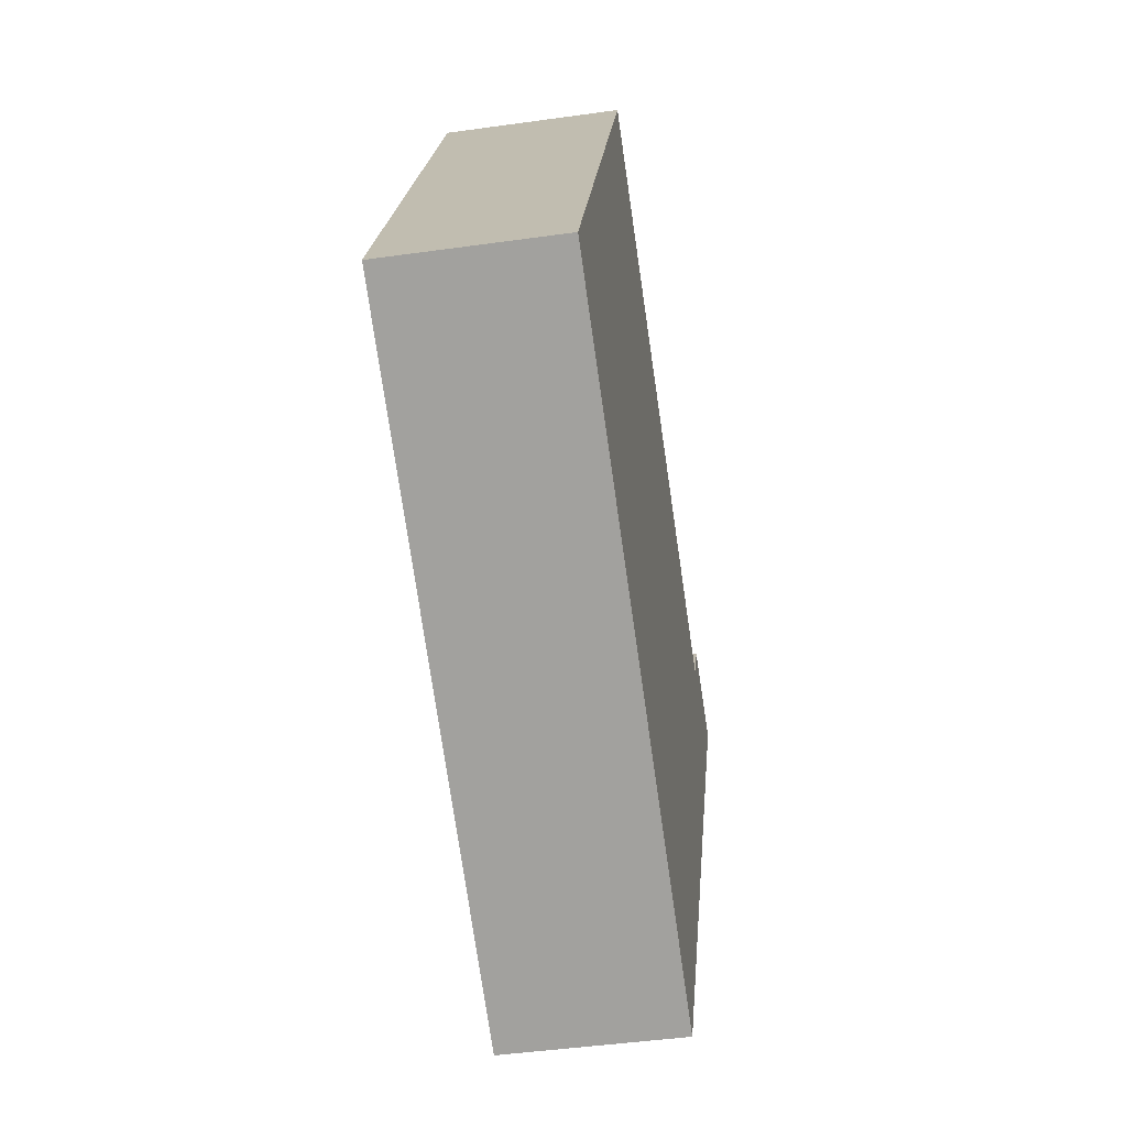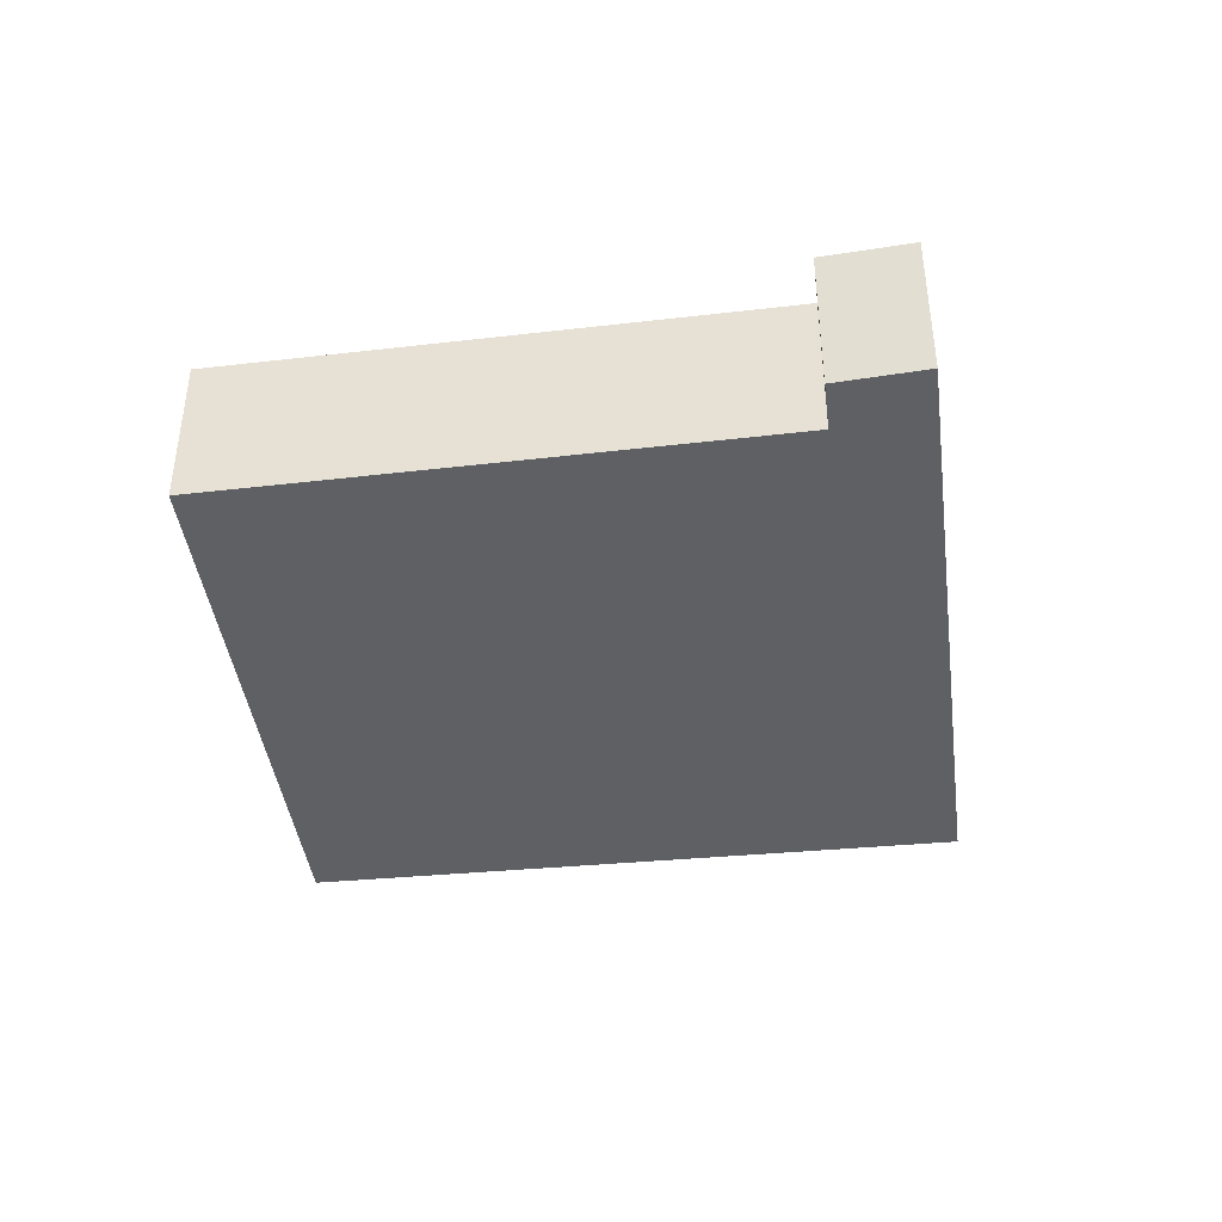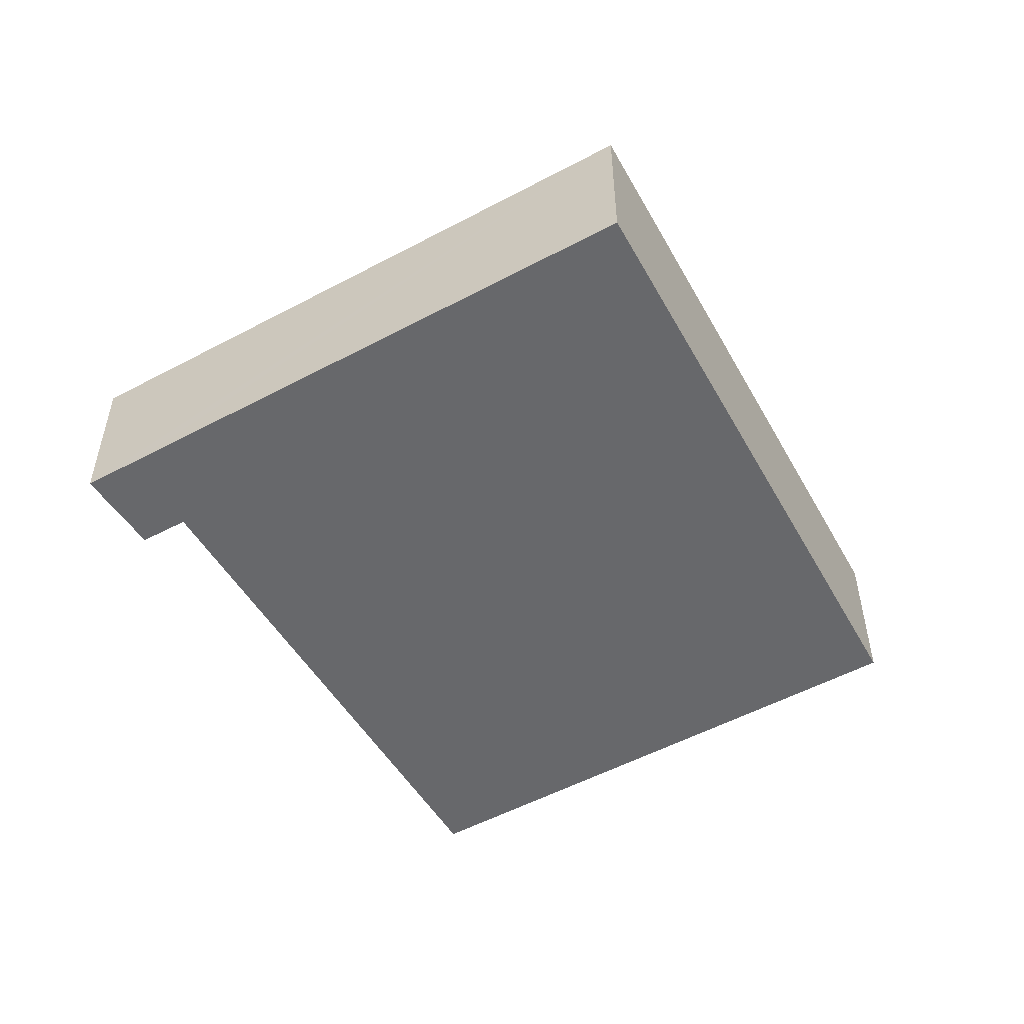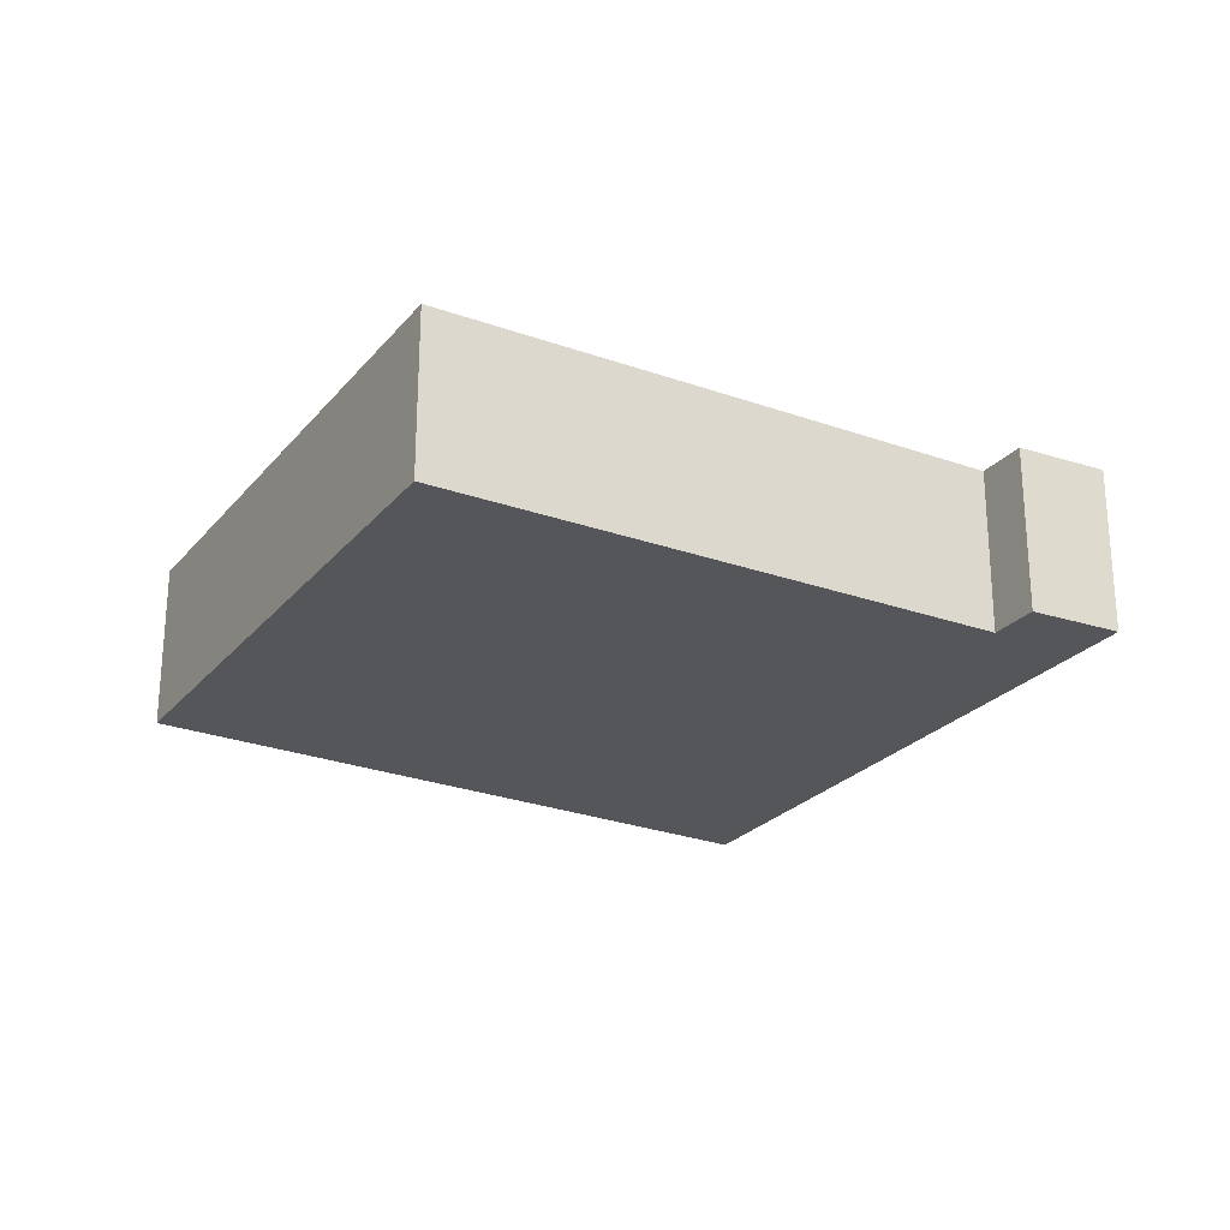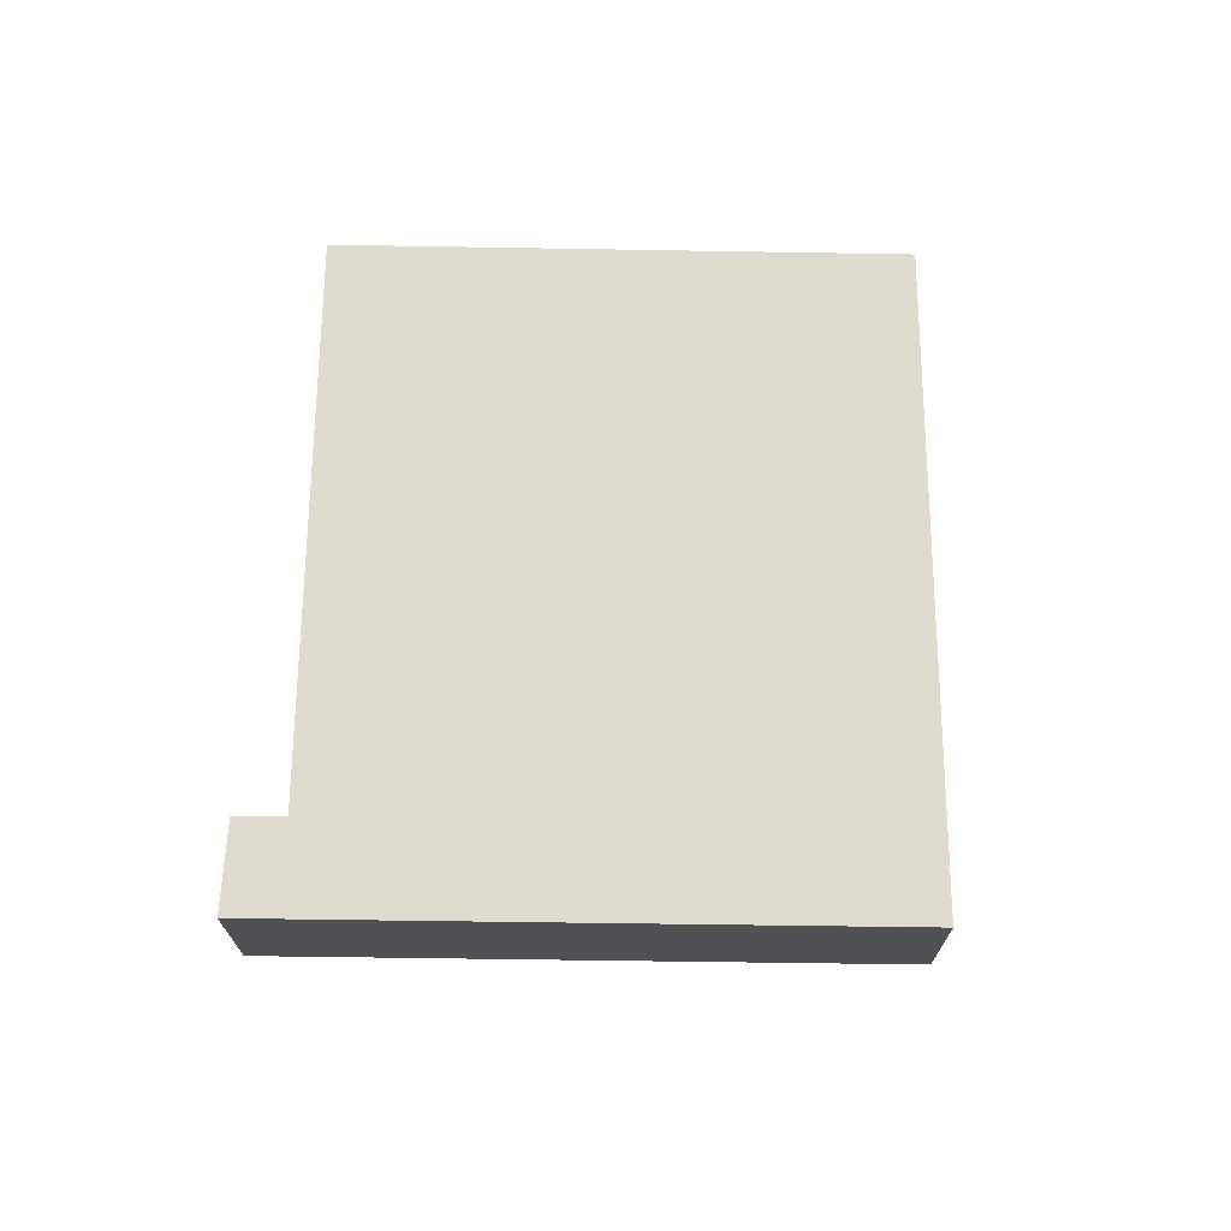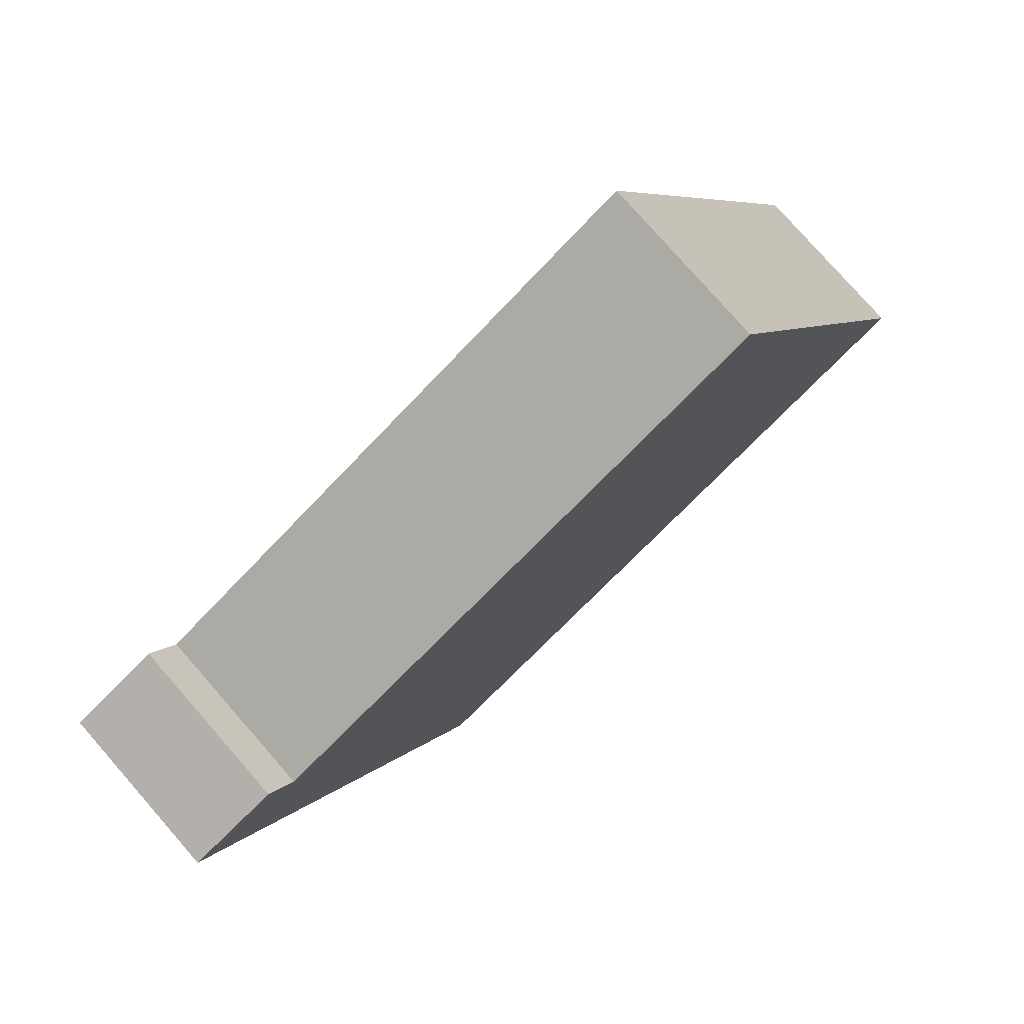
<metadata>
{"format":"obj","ext":"obj","renderer":"f3d","projection":"perspective","resolution":1024,"background":"white","views":[{"elev":-45.4,"azim":-80.8,"up":"+Z"},{"elev":-42.5,"azim":33.9,"up":"+Y"},{"elev":-52.4,"azim":146.3,"up":"+Y"},{"elev":-25.1,"azim":-3.9,"up":"+Y"},{"elev":70.5,"azim":117.2,"up":"+Y"},{"elev":78.1,"azim":138.8,"up":"+Z"}]}
</metadata>
<code>
v  2.756 1.79 5.612
v  2.089 1.79 -1.1
v  0 1.79 1.096e-16
v  6.423 1.79 -3.382
v  7.64 1.79 3.231
v  9.283 1.79 2.366
v  8.389 1.79 2.866
v  8.645 1.79 3.374
v  9.584 1.79 2.97
v  0 0 0
v  2.089 6.736e-17 -1.1
v  6.423 2.071e-16 -3.382
v  2.756 -3.436e-16 5.612
v  8.389 -1.755e-16 2.866
v  8.645 -2.066e-16 3.374
v  7.64 -1.978e-16 3.231
v  9.584 -1.819e-16 2.97
v  9.283 -1.449e-16 2.366
g defaultobject
f 1 2 3
f 2 1 4
f 4 1 5
f 4 5 6
f 6 5 7
f 6 7 8
f 6 8 9
f 2 10 3
f 10 2 11
f 11 2 4
f 11 4 12
f 10 1 3
f 1 10 13
f 14 8 7
f 8 14 15
f 13 5 1
f 5 13 16
f 5 16 7
f 7 16 14
f 15 9 8
f 9 15 17
f 17 6 9
f 6 17 4
f 4 17 18
f 4 18 12
f 15 18 17
f 18 15 14
f 18 14 12
f 12 14 16
f 12 16 13
f 12 13 10
f 12 10 11

</code>
